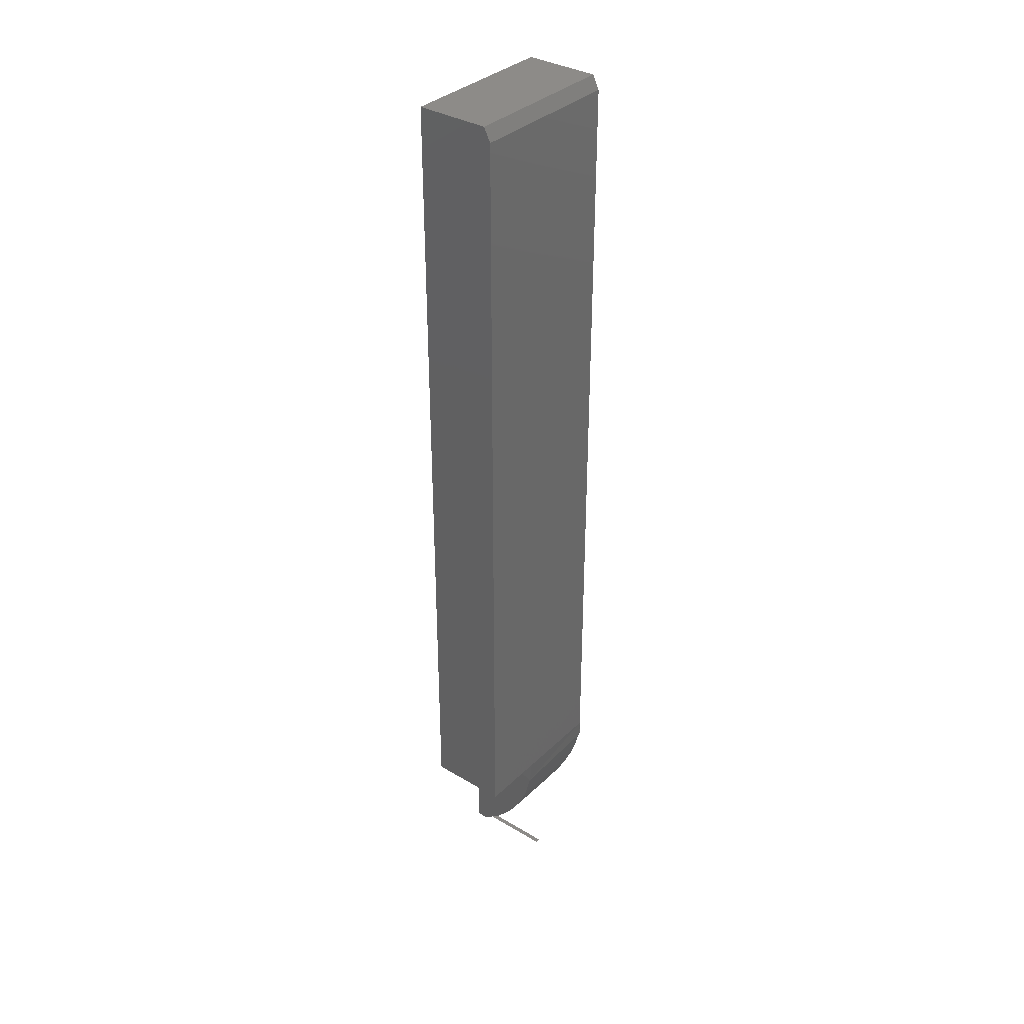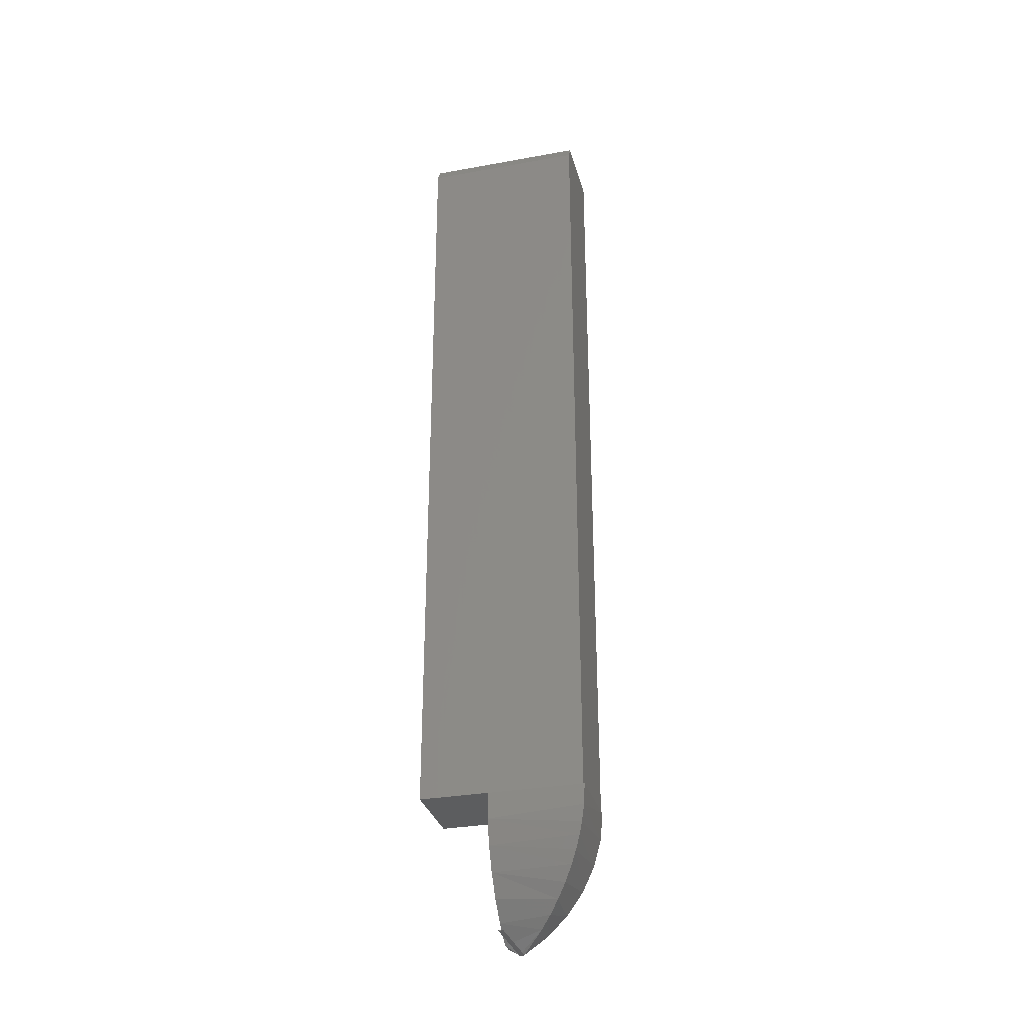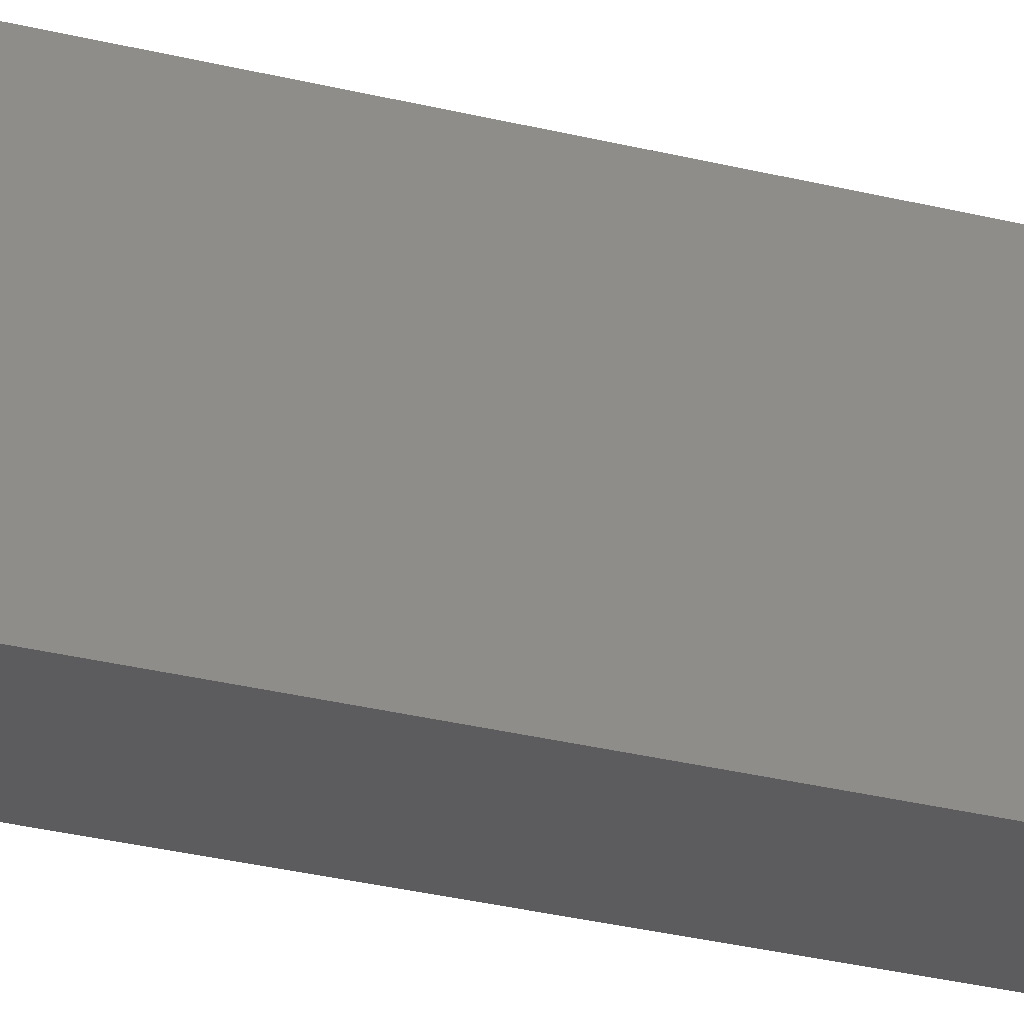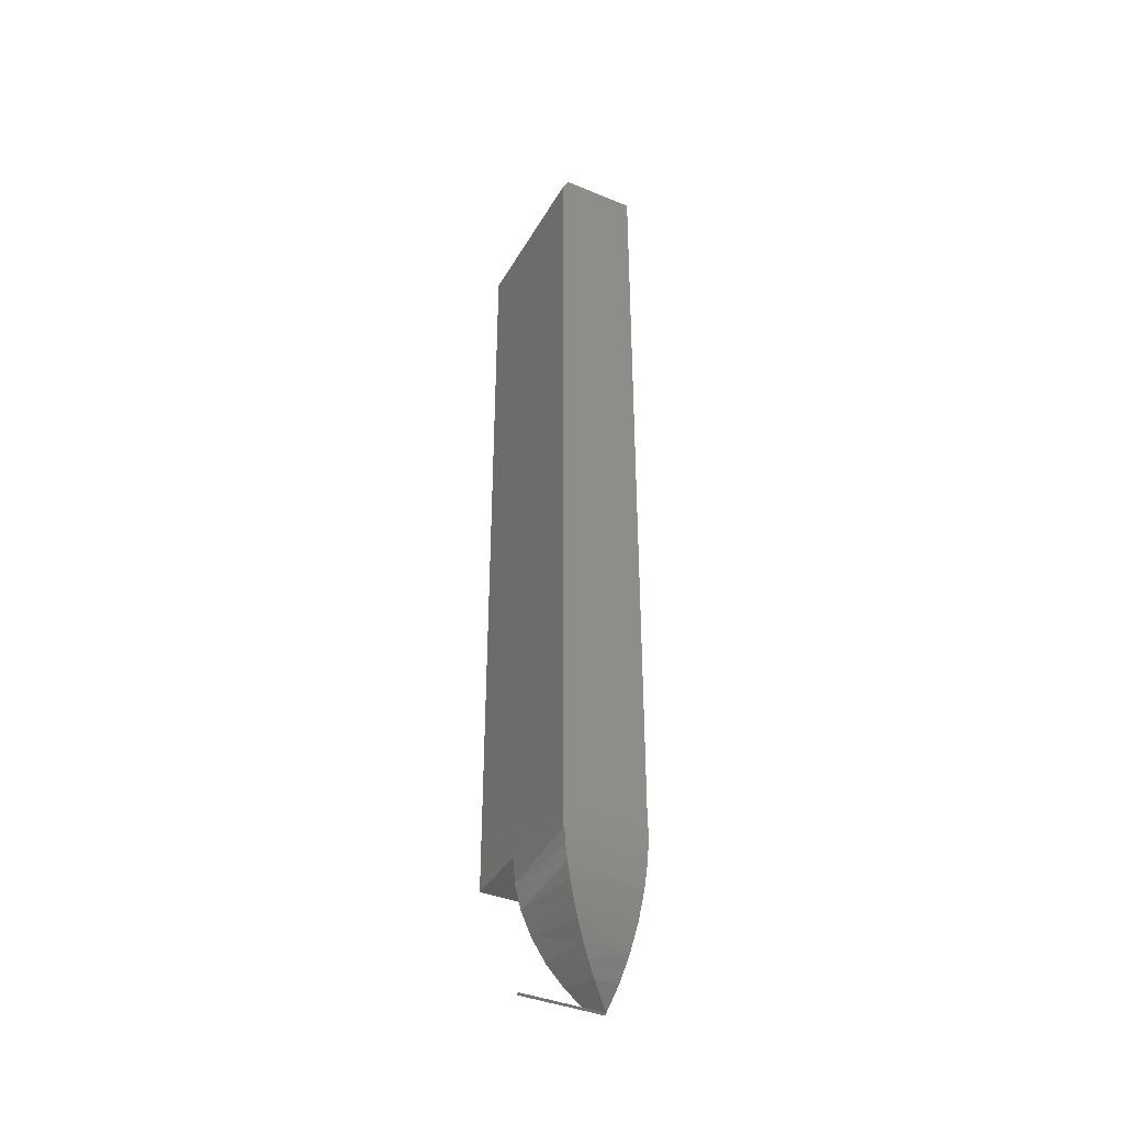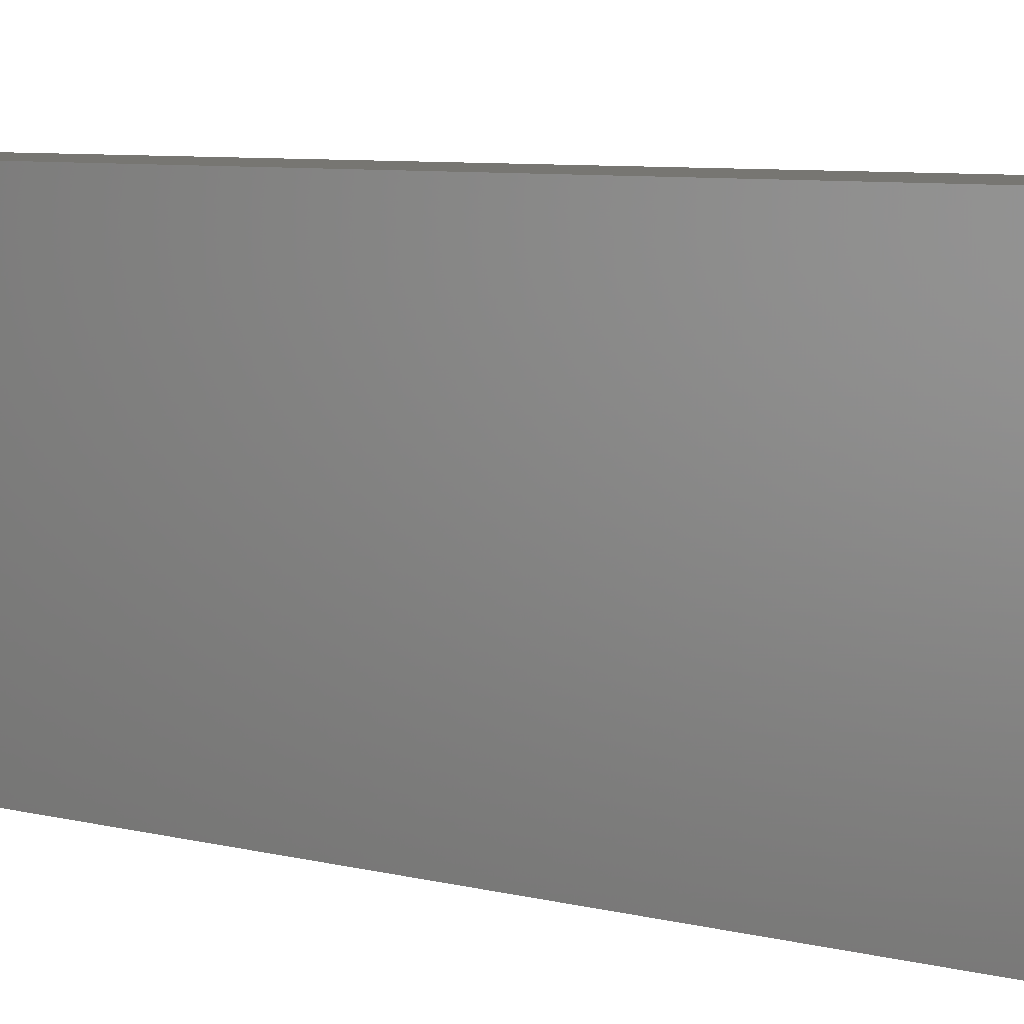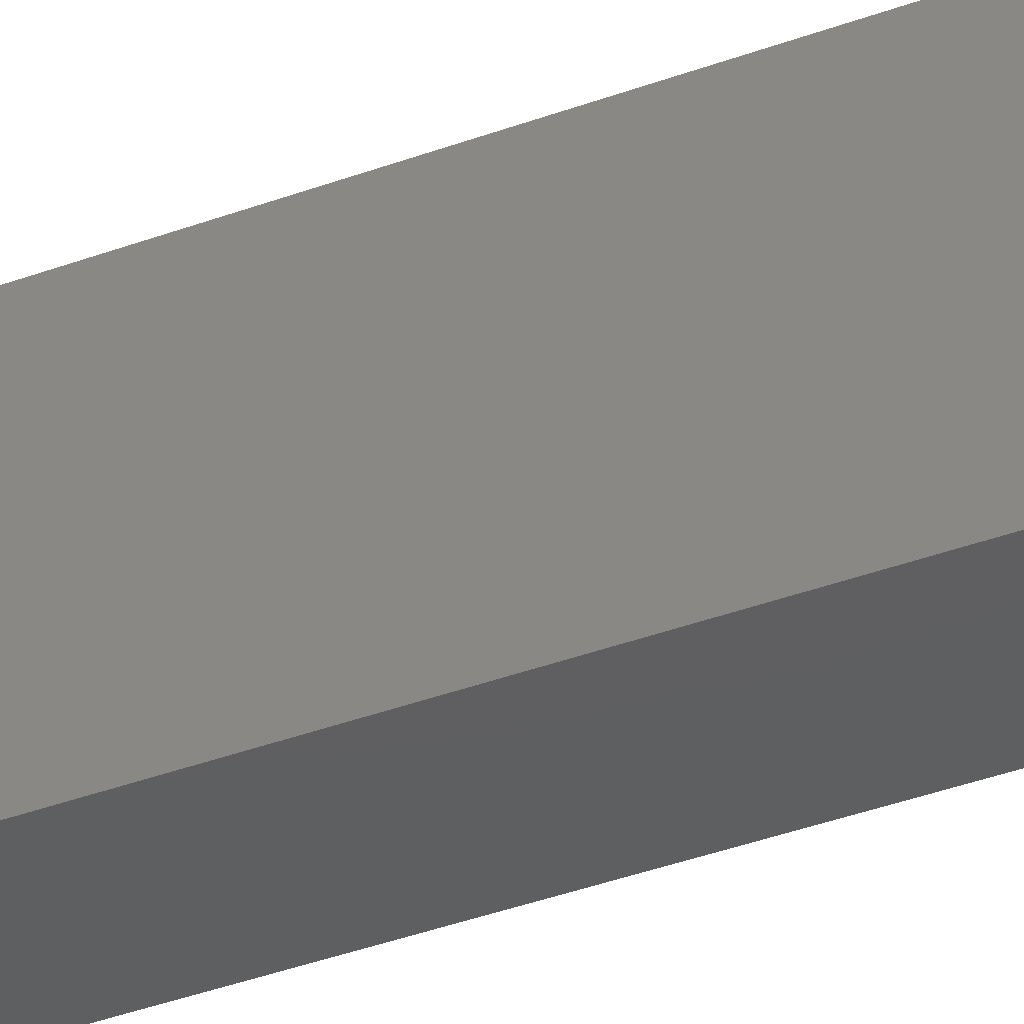
<metadata>
{"format":"stl","ext":"stl","renderer":"f3d","projection":"perspective","resolution":1024,"background":"white","views":[{"elev":34.9,"azim":38.6,"up":"+Z"},{"elev":-31.2,"azim":104.5,"up":"+Z"},{"elev":-29.8,"azim":69.8,"up":"+Y"},{"elev":-39.5,"azim":152.8,"up":"+Z"},{"elev":3.3,"azim":-32.0,"up":"+Y"},{"elev":-38.3,"azim":115.2,"up":"+Y"}]}
</metadata>
<code>
# stl→obj: 42 verts, 80 faces
v 0.09375 -0.5049 -0.3438
v 1.768e-18 -0.5049 -0.3438
v 0.09375 -0.5107 -0.3438
v 2.062e-18 -0.5107 -0.3438
v 0.01322 -0.5234 -0.3359
v 0.02748 -0.4782 -0.3256
v 0.03637 -0.5234 -0.318
v 0.0403 -0.4656 -0.3143
v 0.05625 -0.5234 -0.2964
v 0.0523 -0.4537 -0.3013
v 0.0723 -0.5234 -0.2719
v 0.06329 -0.4429 -0.2868
v 0.07303 -0.4332 -0.2706
v 0.0841 -0.5234 -0.2451
v 0.07962 -0.4267 -0.2568
v 0.08514 -0.4212 -0.242
v 0.09131 -0.5234 -0.2167
v 0.08883 -0.4175 -0.2289
v 0.09224 -0.4141 -0.2105
v 0.09375 -0.4141 -0.1875
v 0.09375 -0.5226 -0.1875
v 0.09375 -0.4141 -0.2105
v 2.149e-18 -0.5078 -0.3453
v 7.834e-19 -0.4787 -0.326
v 1.629e-18 -0.5234 -0.3359
v 2.656e-34 -0.5234 -0.1875
v 6.373e-34 -0.4141 -0.1875
v -6.905e-18 -0.4125 -0.1875
v -5.154e-18 -0.4154 -0.2191
v -3.458e-18 -0.4238 -0.2496
v -1.871e-18 -0.4375 -0.2782
v -4.425e-19 -0.456 -0.3039
v -5.204e-17 -0.4141 0.75
v 0 -0.6016 -0.1875
v -5.204e-17 -0.6016 0.75
v 0.09375 -0.4125 -0.1875
v 0.09375 -0.6016 0.7344
v 0.09375 -0.6016 -0.1875
v 0.09375 -0.4141 0.7344
v 0.09375 -0.5078 -0.3453
v 0.08594 -0.6016 0.75
v 0.08594 -0.4141 0.75
f 1 2 3
f 3 2 4
f 5 6 7
f 5 4 6
f 4 2 6
f 6 8 7
f 7 8 9
f 9 8 10
f 9 10 11
f 11 10 12
f 11 12 13
f 11 13 14
f 14 13 15
f 14 15 16
f 14 16 17
f 17 16 18
f 17 18 19
f 19 20 17
f 17 20 21
f 19 22 20
f 2 23 4
f 24 2 4
f 25 26 27
f 25 27 28
f 25 28 29
f 25 29 30
f 25 30 31
f 25 31 32
f 25 32 24
f 25 24 4
f 27 26 33
f 33 26 34
f 33 34 35
f 22 36 20
f 37 38 39
f 39 38 21
f 39 21 20
f 3 40 1
f 5 25 4
f 3 4 40
f 40 4 23
f 40 23 1
f 1 23 2
f 16 15 30
f 28 36 22
f 28 22 19
f 28 19 29
f 16 30 18
f 18 30 29
f 18 29 19
f 30 15 31
f 31 15 13
f 31 13 12
f 31 12 32
f 32 12 10
f 32 10 8
f 32 8 24
f 24 8 6
f 24 6 2
f 26 25 5
f 26 5 7
f 26 7 9
f 26 9 11
f 26 11 14
f 26 14 17
f 26 17 21
f 36 28 20
f 20 28 27
f 34 38 35
f 35 38 37
f 35 37 41
f 20 27 39
f 39 27 33
f 39 33 42
f 38 34 21
f 21 34 26
f 42 33 41
f 41 33 35
f 37 39 41
f 41 39 42

</code>
